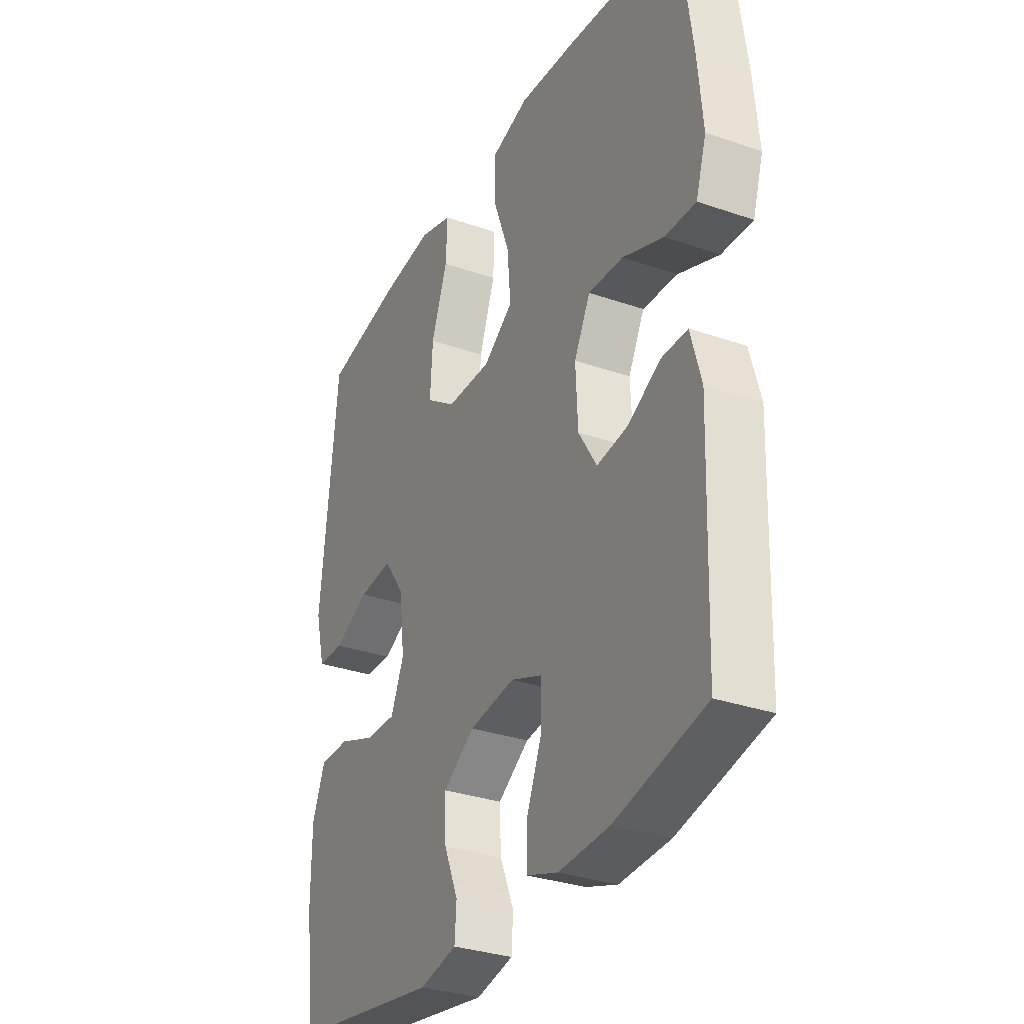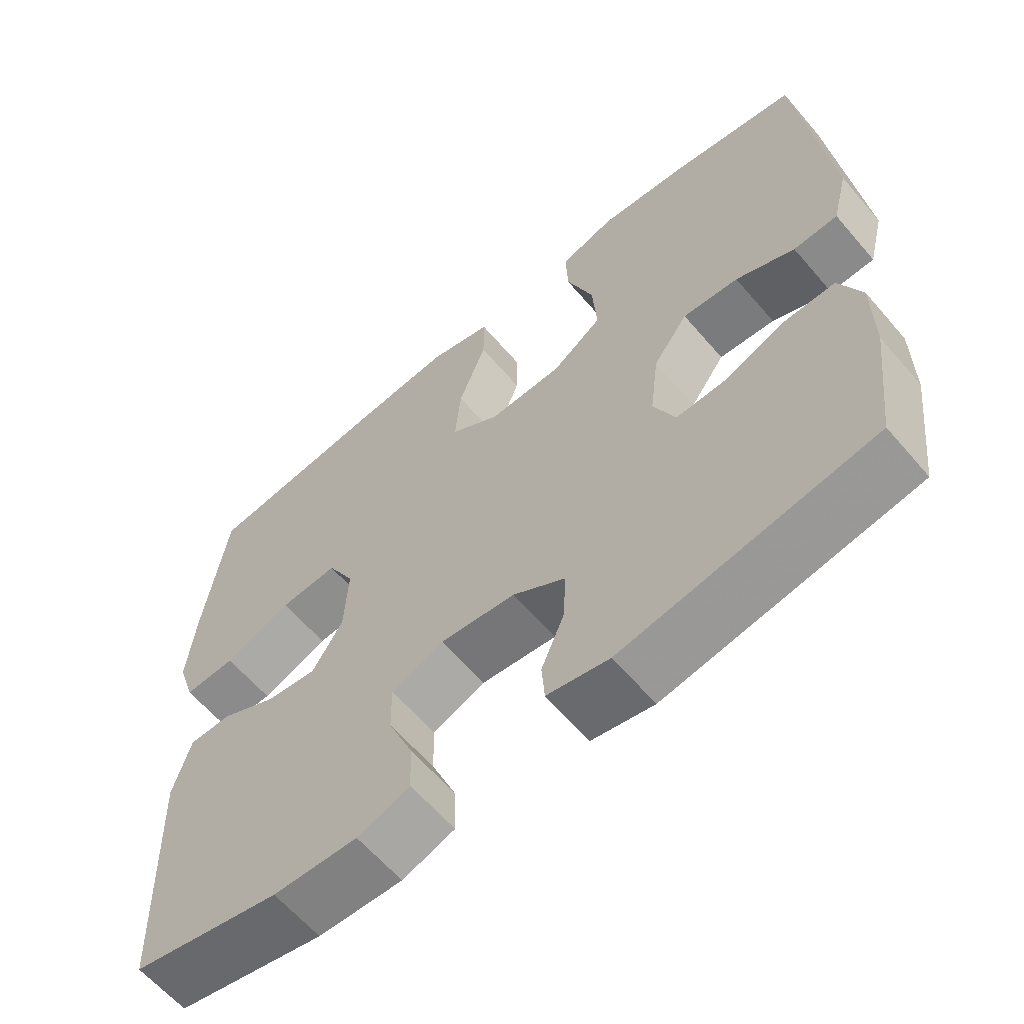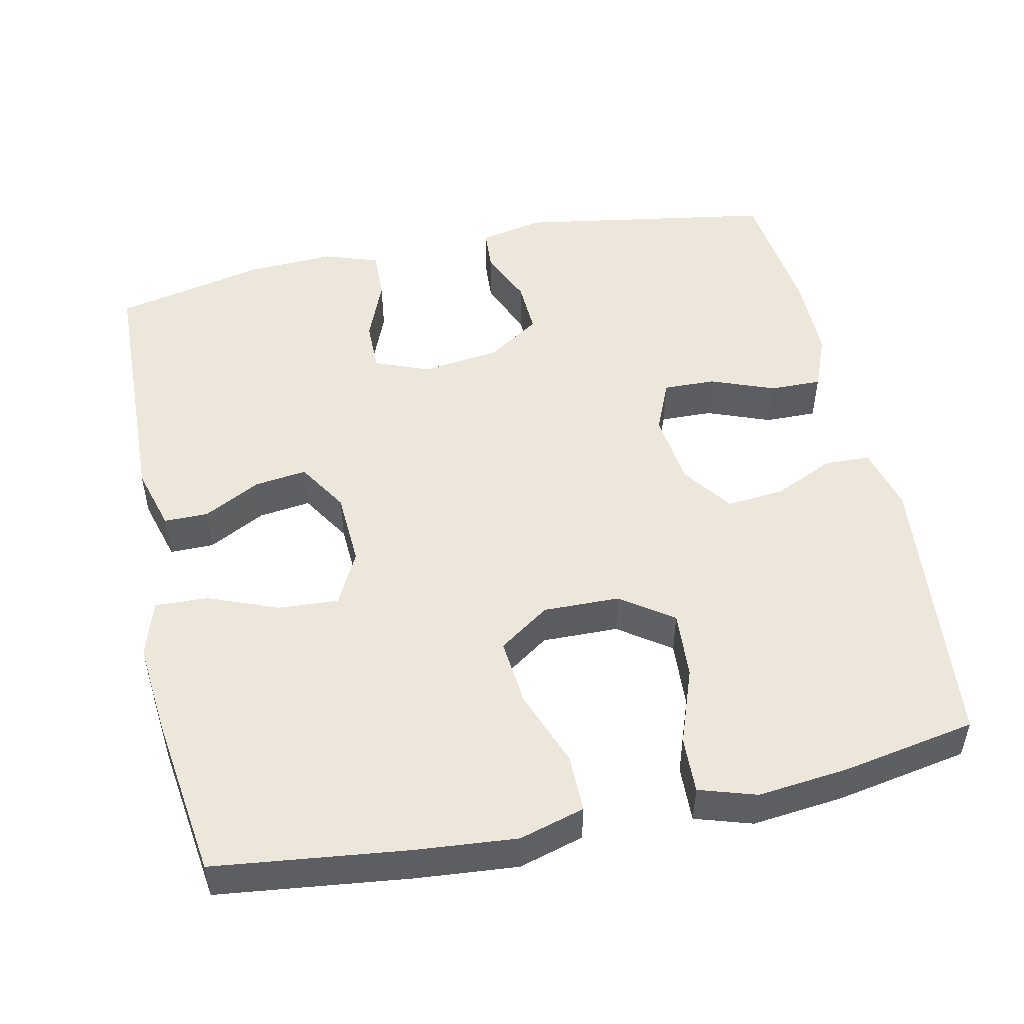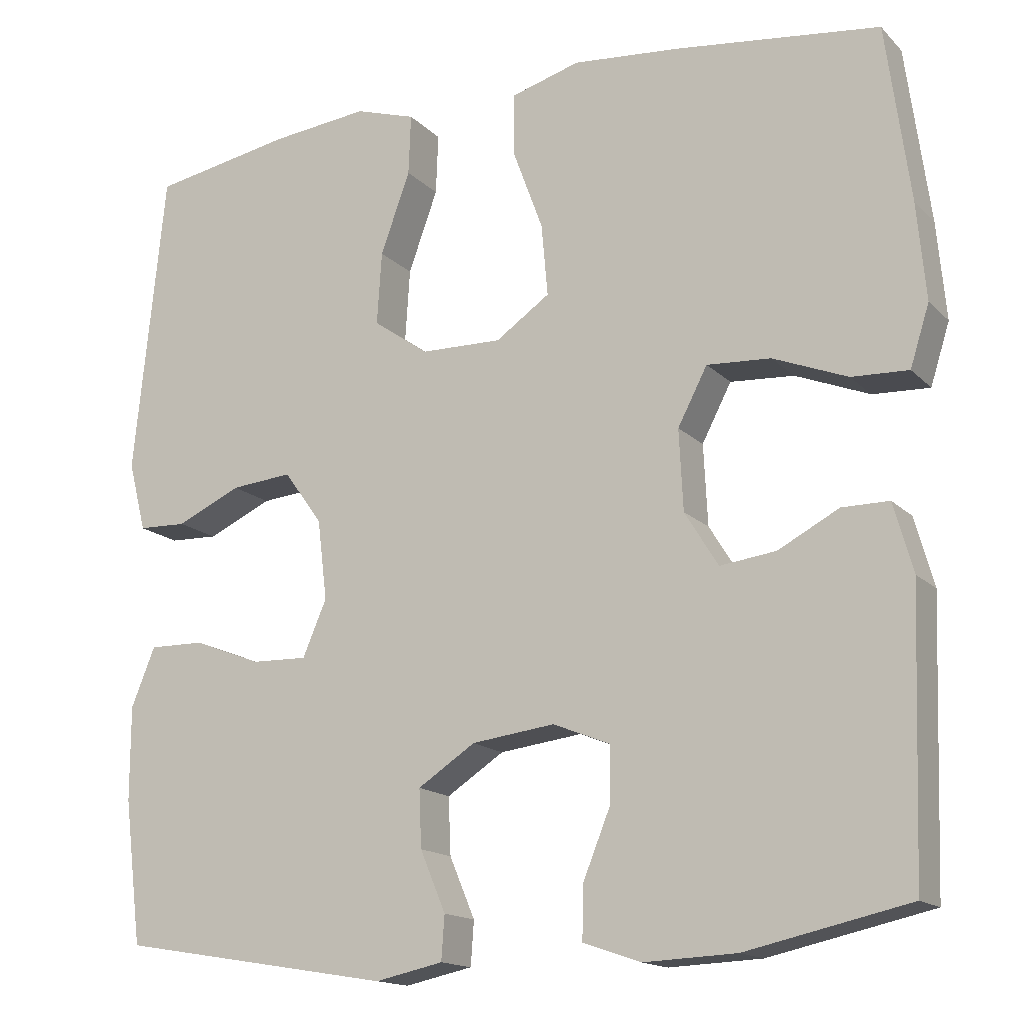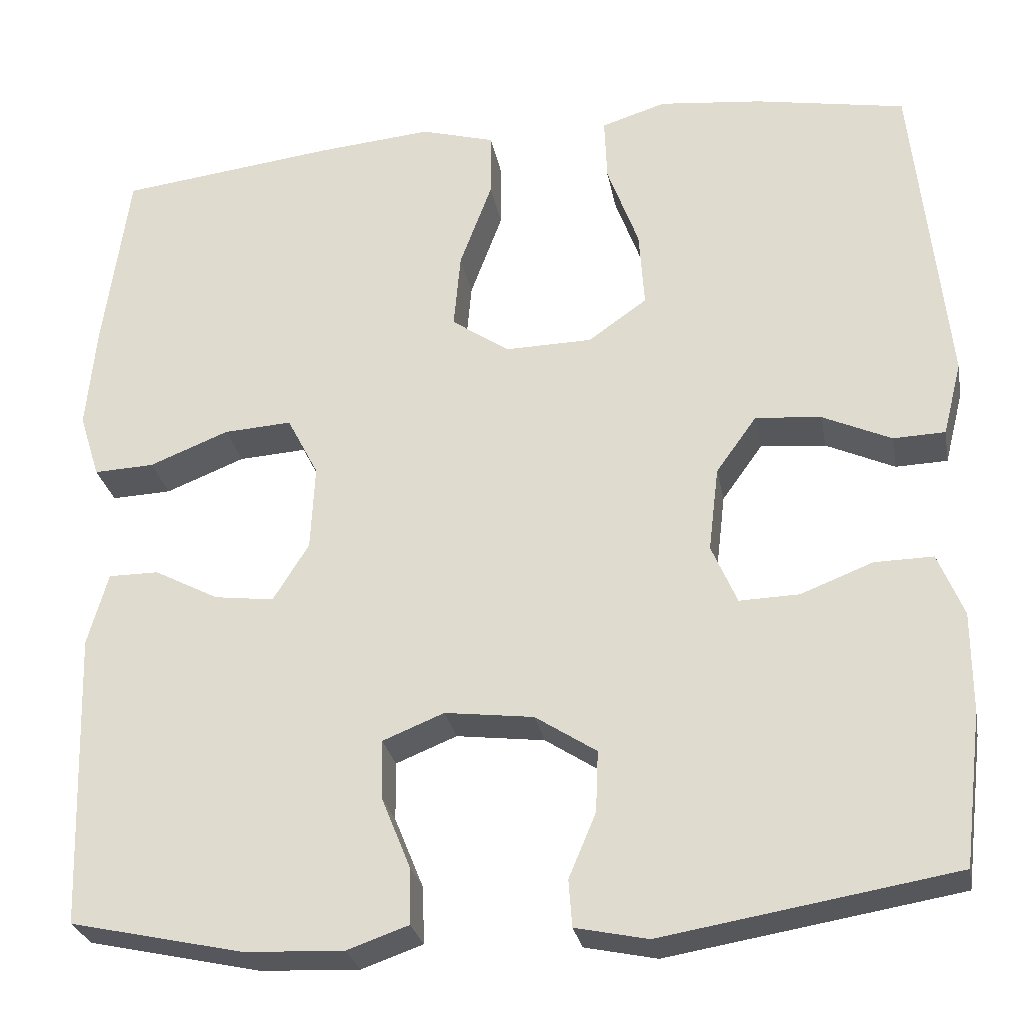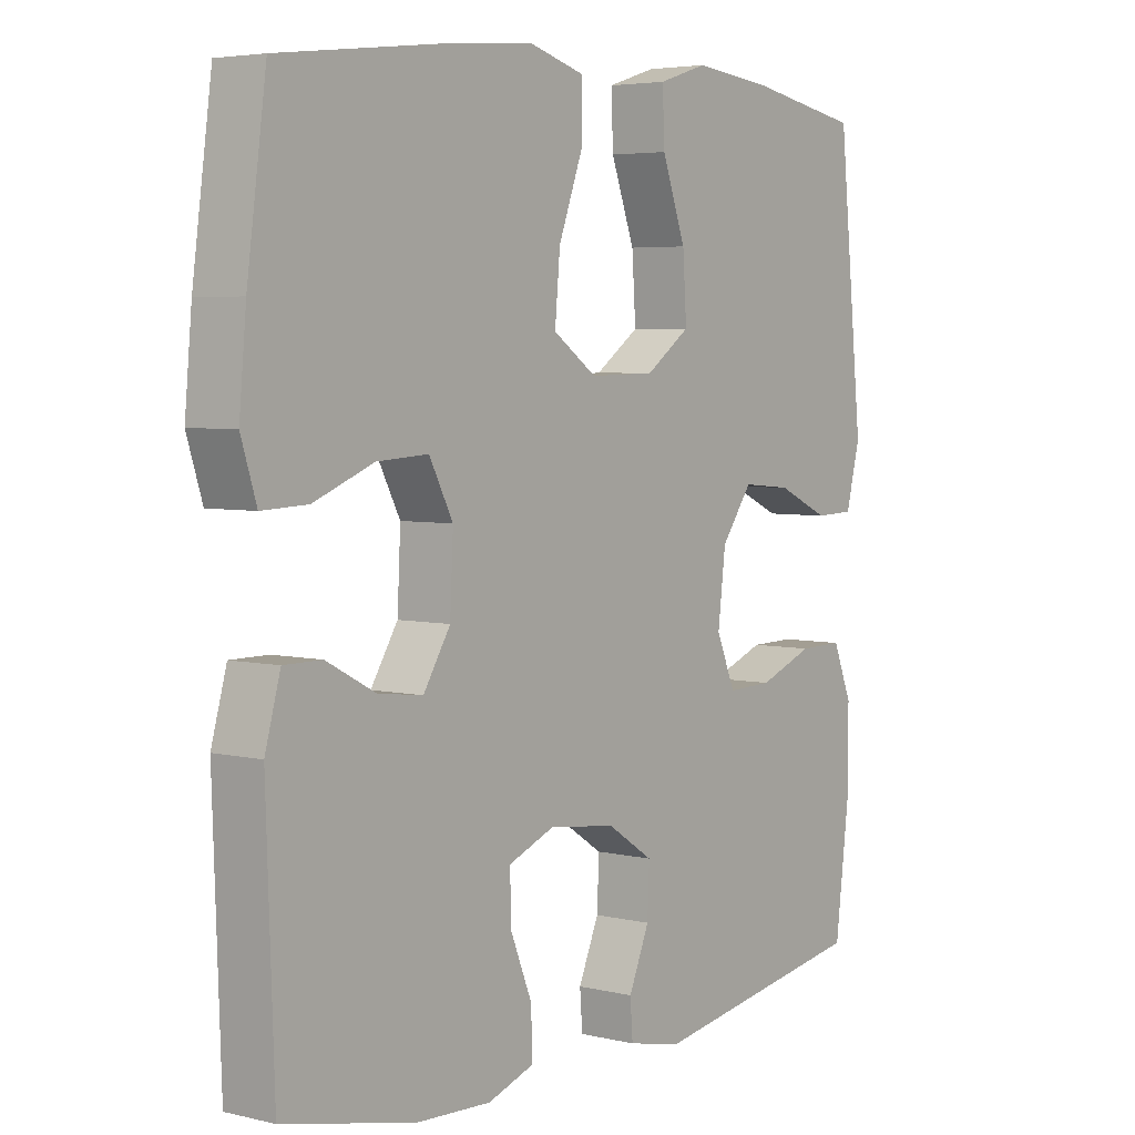
<metadata>
{"format":"obj","ext":"obj","renderer":"f3d","projection":"perspective","resolution":1024,"background":"white","views":[{"elev":-31.9,"azim":-116.0,"up":"+Z"},{"elev":-62.2,"azim":40.5,"up":"+Z"},{"elev":50.3,"azim":-12.2,"up":"+Y"},{"elev":-15.5,"azim":-152.1,"up":"+Z"},{"elev":-27.7,"azim":10.5,"up":"+Z"},{"elev":4.6,"azim":-52.6,"up":"+Z"}]}
</metadata>
<code>
v -0.5 0.07 0.5
v -0.244 0.07 0.531
v -0.109 0.07 0.543
v -0.022 0.07 0.518
v -0.022 0.07 0.441
v -0.06 0.07 0.338
v -0.068 0.07 0.248
v 0 0.07 0.201
v 0.102 0.07 0.203
v 0.171 0.07 0.252
v 0.165 0.07 0.343
v 0.128 0.07 0.445
v 0.125 0.07 0.521
v 0.201 0.07 0.545
v 0.323 0.07 0.532
v 0.5 0.07 0.5
v 0.539 0.07 0.118
v 0.517 0.07 0.031
v 0.456 0.07 0.029
v 0.375 0.07 0.066
v 0.298 0.07 0.073
v 0.25 0.07 0.006
v 0.238 0.07 -0.094
v 0.268 0.07 -0.164
v 0.338 0.07 -0.162
v 0.423 0.07 -0.129
v 0.492 0.07 -0.128
v 0.522 0.07 -0.202
v 0.522 0.07 -0.32
v 0.5 0.07 -0.5
v 0.157 0.07 -0.557
v 0.072 0.07 -0.539
v 0.068 0.07 -0.484
v 0.1 0.07 -0.408
v 0.103 0.07 -0.336
v 0.031 0.07 -0.289
v -0.073 0.07 -0.276
v -0.145 0.07 -0.305
v -0.144 0.07 -0.374
v -0.11 0.07 -0.458
v -0.108 0.07 -0.525
v -0.18 0.07 -0.55
v -0.296 0.07 -0.545
v -0.5 0.07 -0.5
v -0.512 0.07 -0.151
v -0.488 0.07 -0.065
v -0.429 0.07 -0.065
v -0.353 0.07 -0.105
v -0.283 0.07 -0.114
v -0.241 0.07 -0.046
v -0.236 0.07 0.055
v -0.273 0.07 0.126
v -0.353 0.07 0.121
v -0.446 0.07 0.084
v -0.517 0.07 0.081
v -0.541 0.07 0.157
v -0.53 0.07 0.278
v -0.5 0 0.5
v -0.244 0 0.531
v -0.109 0 0.543
v -0.022 0 0.518
v -0.022 0 0.441
v -0.06 0 0.338
v -0.068 0 0.248
v 0 0 0.201
v 0.102 0 0.203
v 0.171 0 0.252
v 0.165 0 0.343
v 0.128 0 0.445
v 0.125 0 0.521
v 0.201 0 0.545
v 0.323 0 0.532
v 0.5 0 0.5
v 0.539 0 0.118
v 0.517 0 0.031
v 0.456 0 0.029
v 0.375 0 0.066
v 0.298 0 0.073
v 0.25 0 0.006
v 0.238 0 -0.094
v 0.268 0 -0.164
v 0.338 0 -0.162
v 0.423 0 -0.129
v 0.492 0 -0.128
v 0.522 0 -0.202
v 0.522 0 -0.32
v 0.5 0 -0.5
v 0.157 0 -0.557
v 0.072 0 -0.539
v 0.068 0 -0.484
v 0.1 0 -0.408
v 0.103 0 -0.336
v 0.031 0 -0.289
v -0.073 0 -0.276
v -0.145 0 -0.305
v -0.144 0 -0.374
v -0.11 0 -0.458
v -0.108 0 -0.525
v -0.18 0 -0.55
v -0.296 0 -0.545
v -0.5 0 -0.5
v -0.512 0 -0.151
v -0.488 0 -0.065
v -0.429 0 -0.065
v -0.353 0 -0.105
v -0.283 0 -0.114
v -0.241 0 -0.046
v -0.236 0 0.055
v -0.273 0 0.126
v -0.353 0 0.121
v -0.446 0 0.084
v -0.517 0 0.081
v -0.541 0 0.157
v -0.53 0 0.278
f 53 54 55 56
f 52 53 56 57
f 45 46 47 48
f 45 48 49
f 44 45 49
f 43 44 49 50
f 39 40 41 42
f 38 39 42 43
f 31 32 33 34
f 31 34 35
f 30 31 35
f 29 30 35 36
f 25 26 27 28
f 24 25 28 29
f 17 18 19 20
f 17 20 21
f 16 17 21
f 15 16 21 22
f 11 12 13 14
f 10 11 14 15
f 3 4 5 6
f 3 6 7
f 2 3 7
f 52 57 1 2
f 51 52 2 7
f 50 51 7 8
f 38 43 50 8
f 37 38 8 9
f 24 29 36 37
f 23 24 37 9
f 22 23 9 10
f 10 15 22
f 113 112 111 110
f 114 113 110 109
f 105 104 103 102
f 106 105 102
f 106 102 101
f 107 106 101 100
f 99 98 97 96
f 100 99 96 95
f 91 90 89 88
f 92 91 88
f 92 88 87
f 93 92 87 86
f 85 84 83 82
f 86 85 82 81
f 77 76 75 74
f 78 77 74
f 78 74 73
f 79 78 73 72
f 71 70 69 68
f 72 71 68 67
f 63 62 61 60
f 64 63 60
f 64 60 59
f 59 58 114 109
f 64 59 109 108
f 65 64 108 107
f 65 107 100 95
f 66 65 95 94
f 94 93 86 81
f 66 94 81 80
f 67 66 80 79
f 79 72 67
f 1 58 59 2
f 2 59 60 3
f 3 60 61 4
f 4 61 62 5
f 5 62 63 6
f 6 63 64 7
f 7 64 65 8
f 8 65 66 9
f 9 66 67 10
f 10 67 68 11
f 11 68 69 12
f 12 69 70 13
f 13 70 71 14
f 14 71 72 15
f 15 72 73 16
f 16 73 74 17
f 17 74 75 18
f 18 75 76 19
f 19 76 77 20
f 20 77 78 21
f 21 78 79 22
f 22 79 80 23
f 23 80 81 24
f 24 81 82 25
f 25 82 83 26
f 26 83 84 27
f 27 84 85 28
f 28 85 86 29
f 29 86 87 30
f 30 87 88 31
f 31 88 89 32
f 32 89 90 33
f 33 90 91 34
f 34 91 92 35
f 35 92 93 36
f 36 93 94 37
f 37 94 95 38
f 38 95 96 39
f 39 96 97 40
f 40 97 98 41
f 41 98 99 42
f 42 99 100 43
f 43 100 101 44
f 44 101 102 45
f 45 102 103 46
f 46 103 104 47
f 47 104 105 48
f 48 105 106 49
f 49 106 107 50
f 50 107 108 51
f 51 108 109 52
f 52 109 110 53
f 53 110 111 54
f 54 111 112 55
f 55 112 113 56
f 56 113 114 57
f 57 114 58 1

</code>
